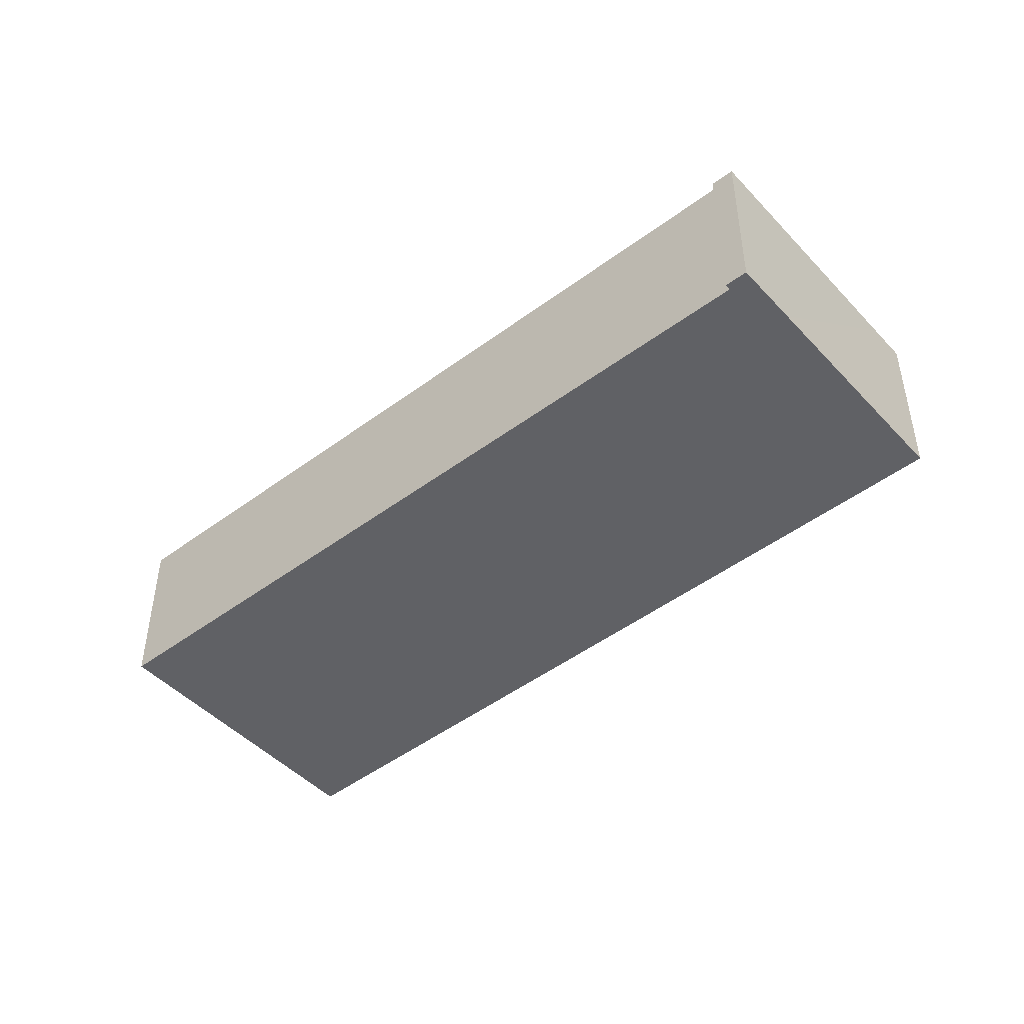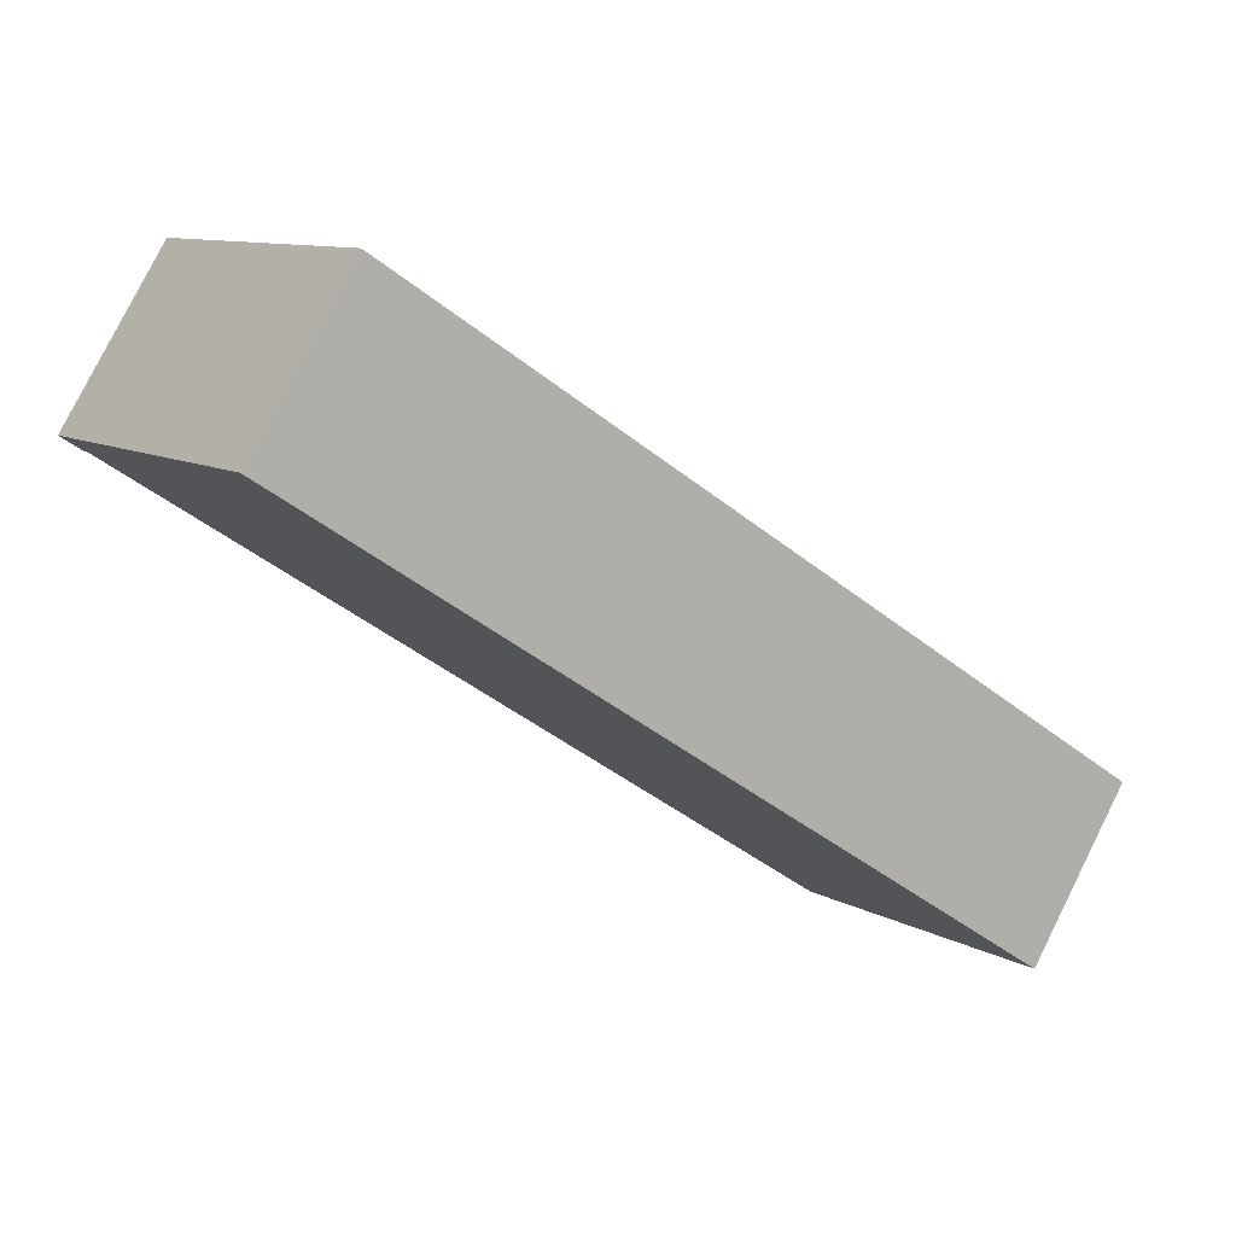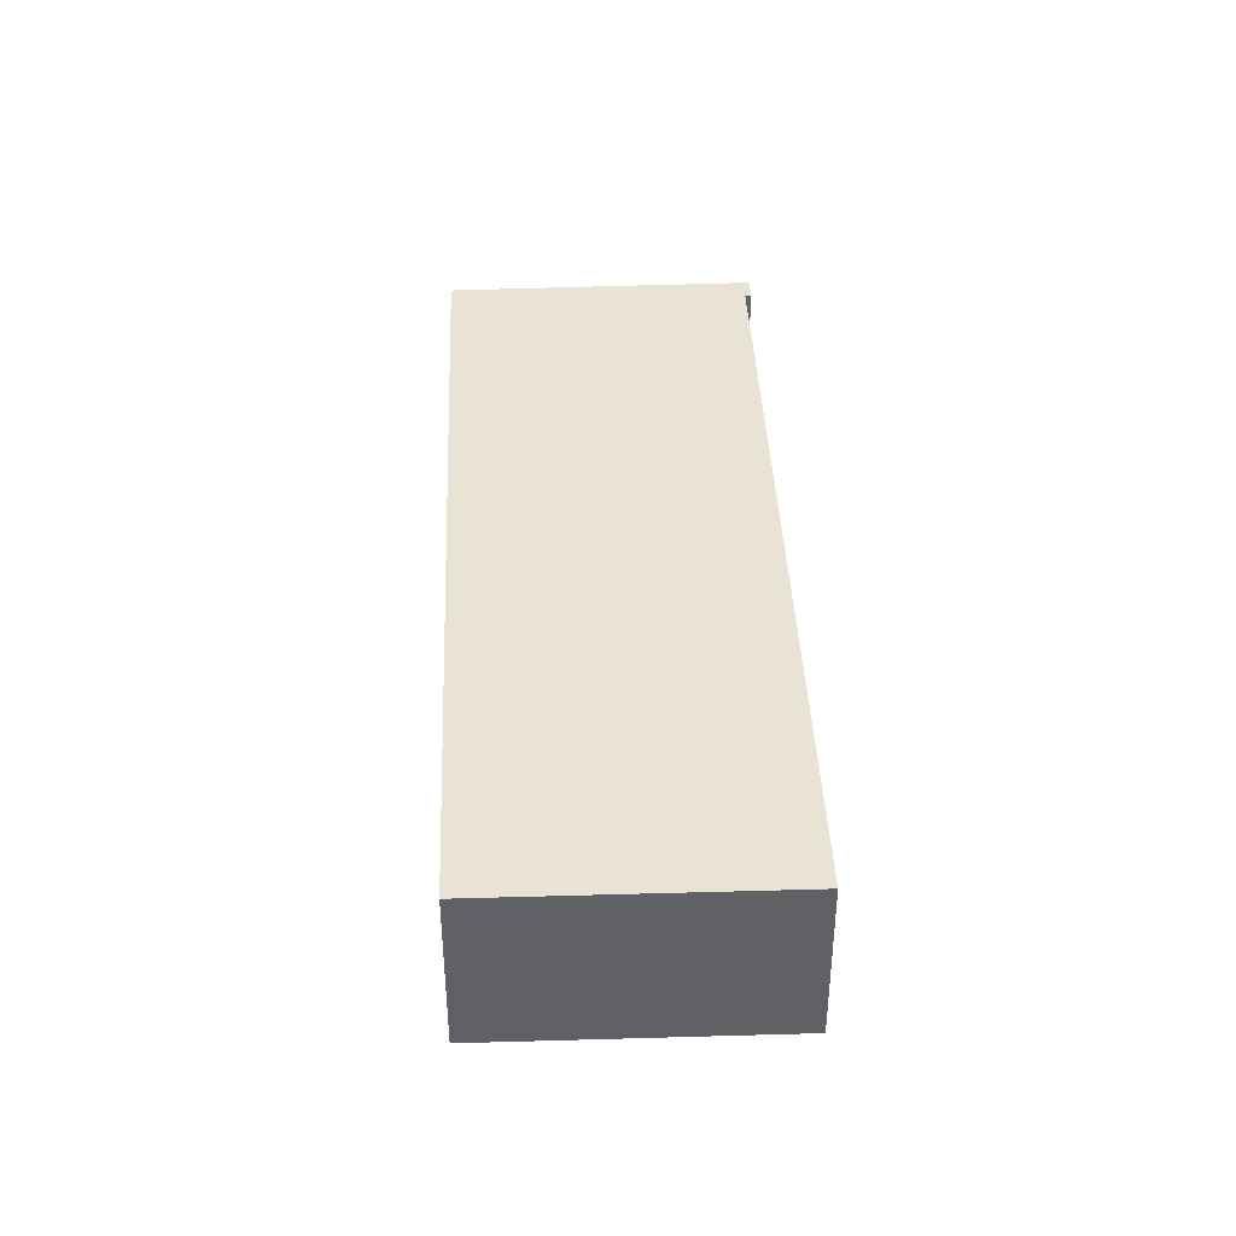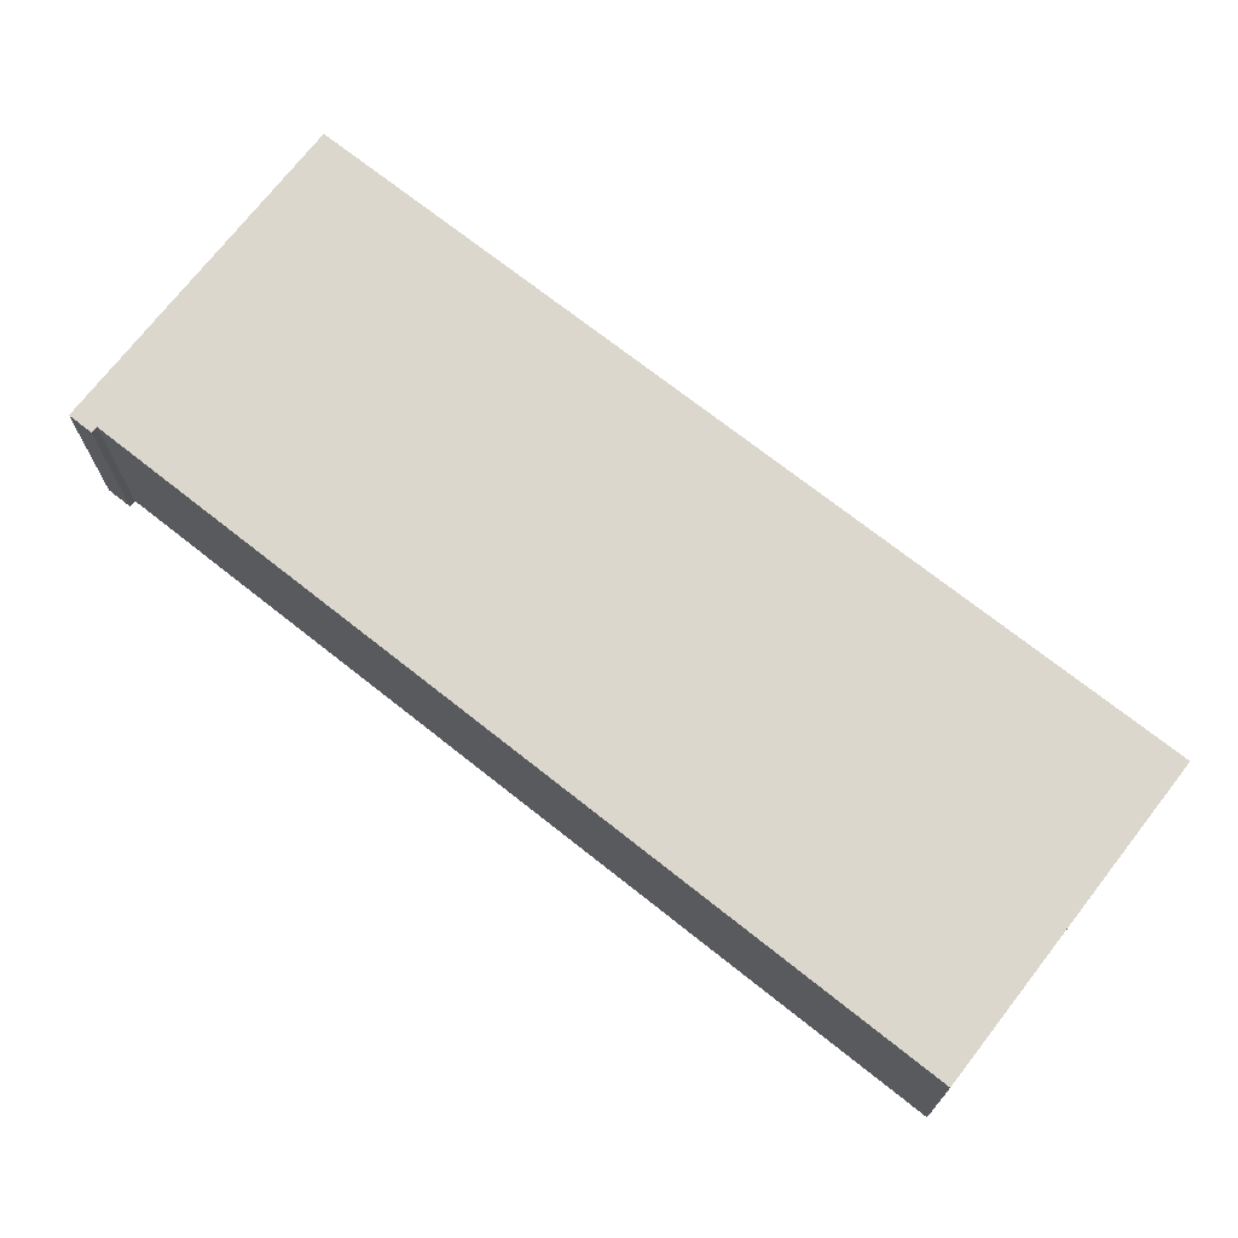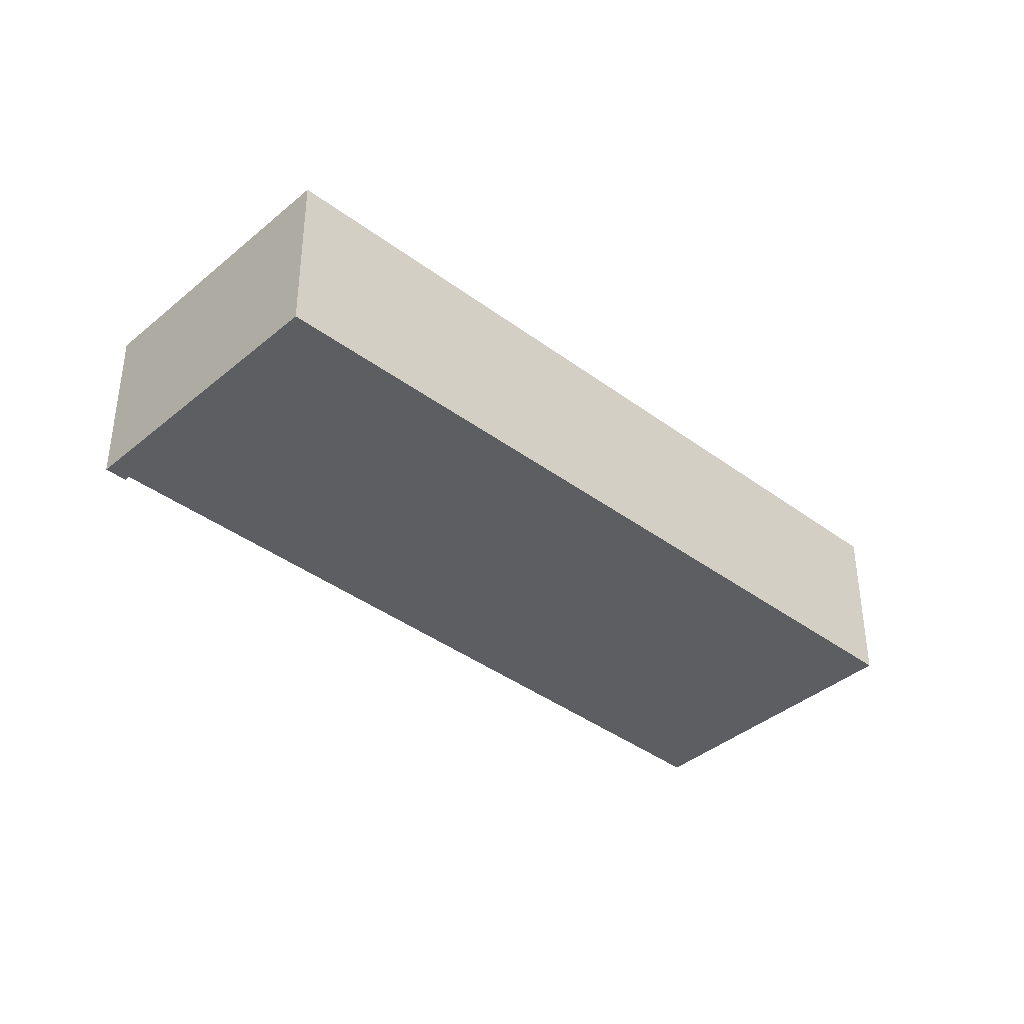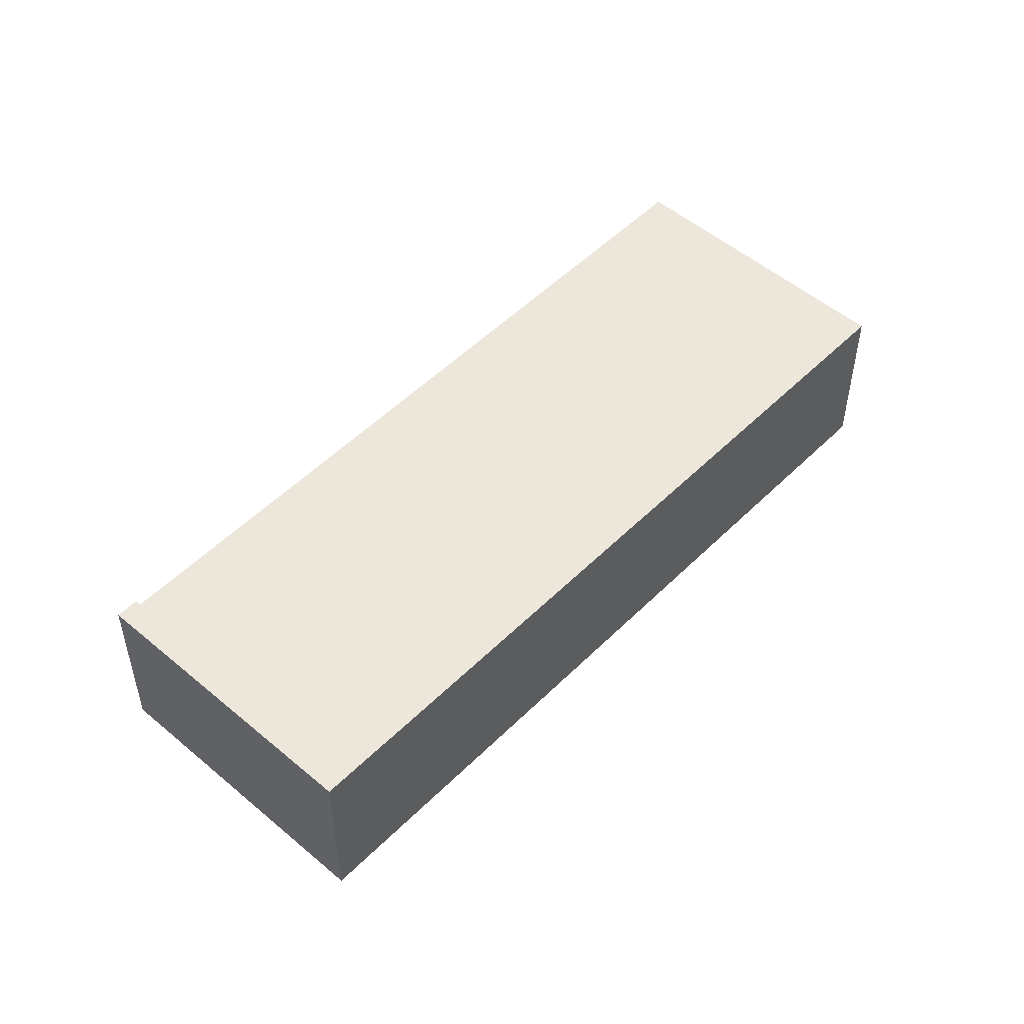
<metadata>
{"format":"obj","ext":"obj","renderer":"f3d","projection":"perspective","resolution":1024,"background":"white","views":[{"elev":-47.2,"azim":-101.5,"up":"+Y"},{"elev":79.7,"azim":26.6,"up":"+Z"},{"elev":41.0,"azim":125.7,"up":"+Y"},{"elev":-17.0,"azim":0.4,"up":"+Z"},{"elev":-38.6,"azim":-5.1,"up":"+Y"},{"elev":50.9,"azim":-9.0,"up":"+Y"}]}
</metadata>
<code>
v  0 2.922 1.789e-16
v  0.379 2.922 -0.166
v  0.313 2.922 -0.248
v  0.712 2.922 0.897
v  14.43 2.922 -4.705
v  11.26 2.922 -8.8
v  2.793 2.922 3.521
v  3.225 2.922 4.066
v  3.225 -2.49e-16 4.066
v  14.43 2.881e-16 -4.705
v  11.26 5.388e-16 -8.8
v  0.379 1.016e-17 -0.166
v  0.313 1.519e-17 -0.248
v  0 0 0
v  0.712 -5.493e-17 0.897
v  2.793 -2.156e-16 3.521
g defaultobject
f 1 2 3
f 2 1 4
f 2 5 6
f 5 2 4
f 5 4 7
f 5 7 8
f 9 5 8
f 5 9 10
f 10 6 5
f 6 10 11
f 12 3 2
f 3 12 13
f 11 2 6
f 2 11 12
f 13 1 3
f 1 13 14
f 14 4 1
f 4 14 7
f 7 14 15
f 7 15 16
f 7 16 8
f 8 16 9
f 10 12 11
f 12 10 15
f 15 10 16
f 16 10 9
f 12 14 13
f 14 12 15

</code>
